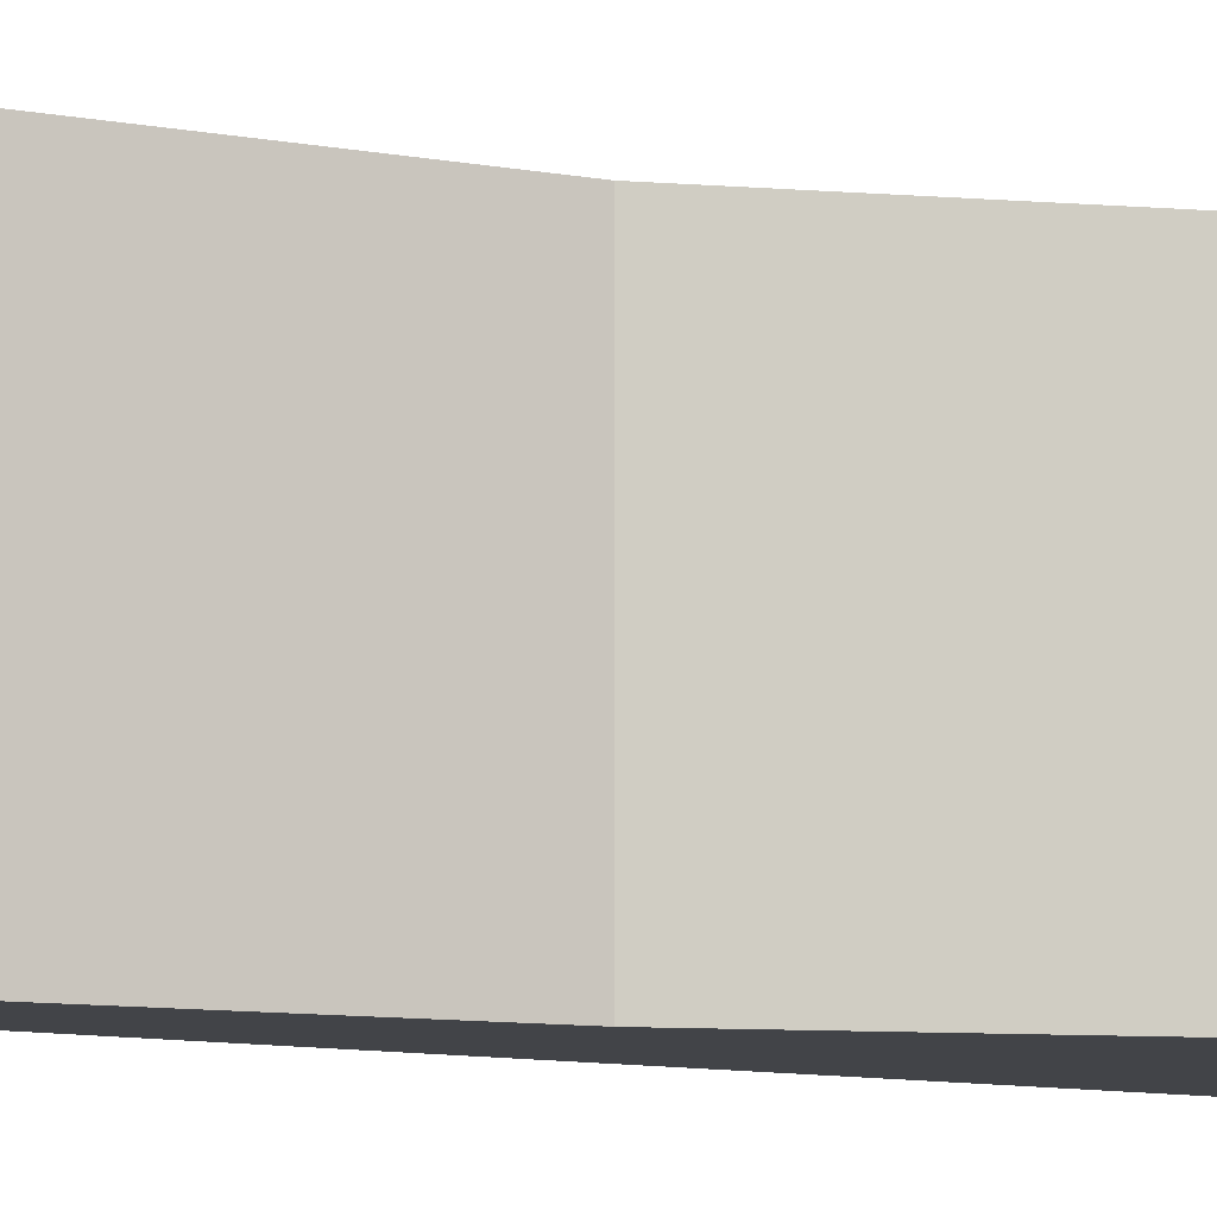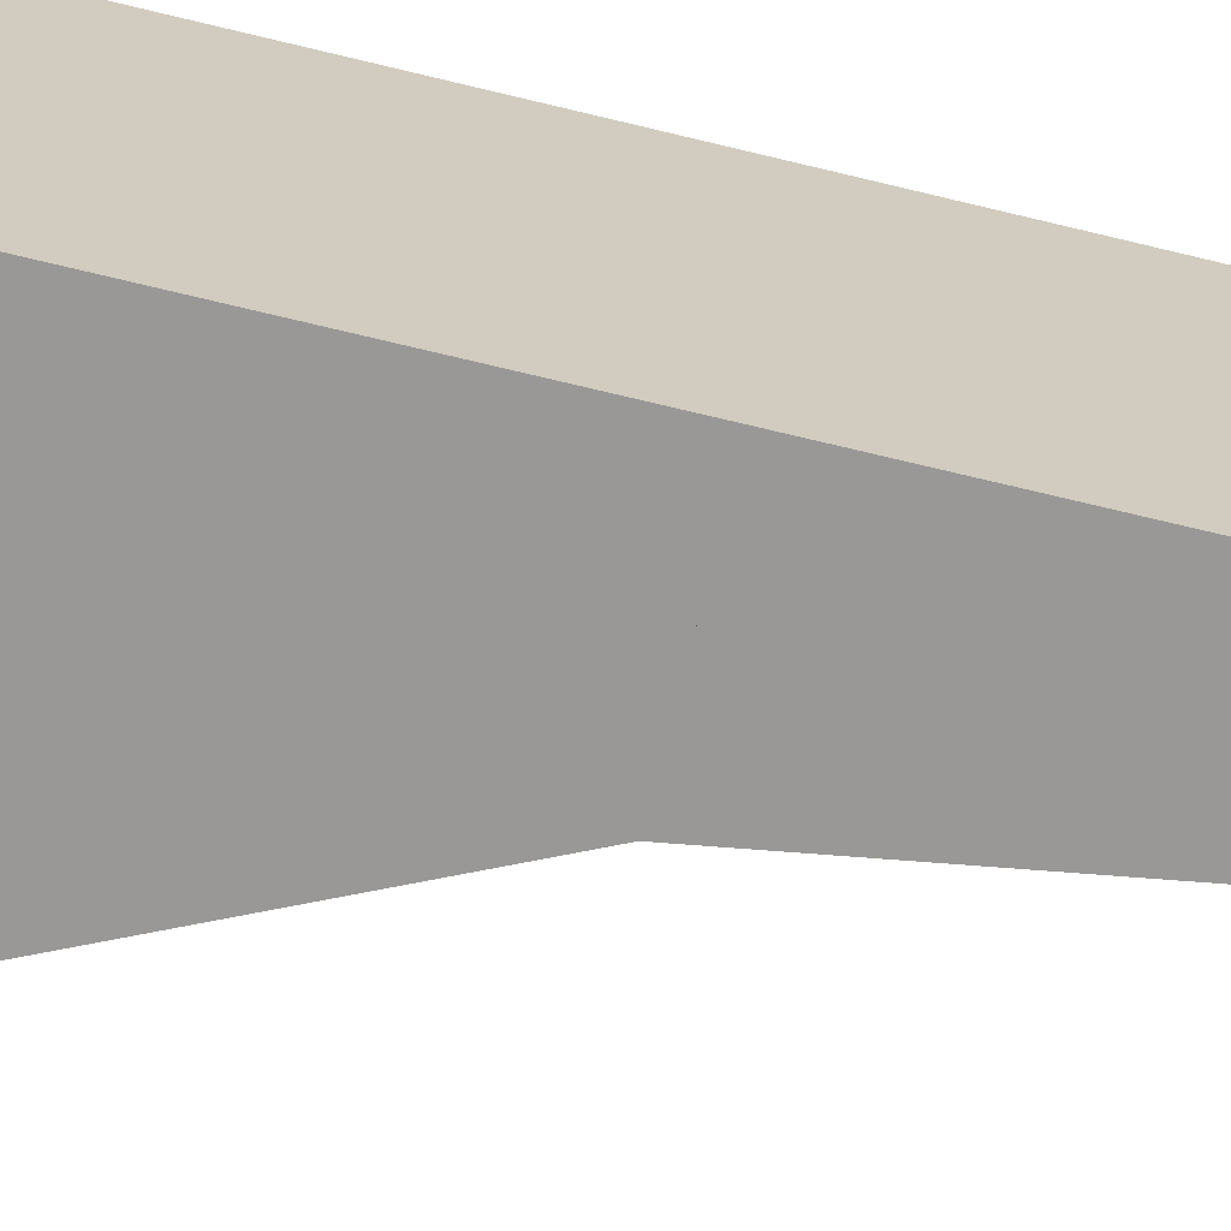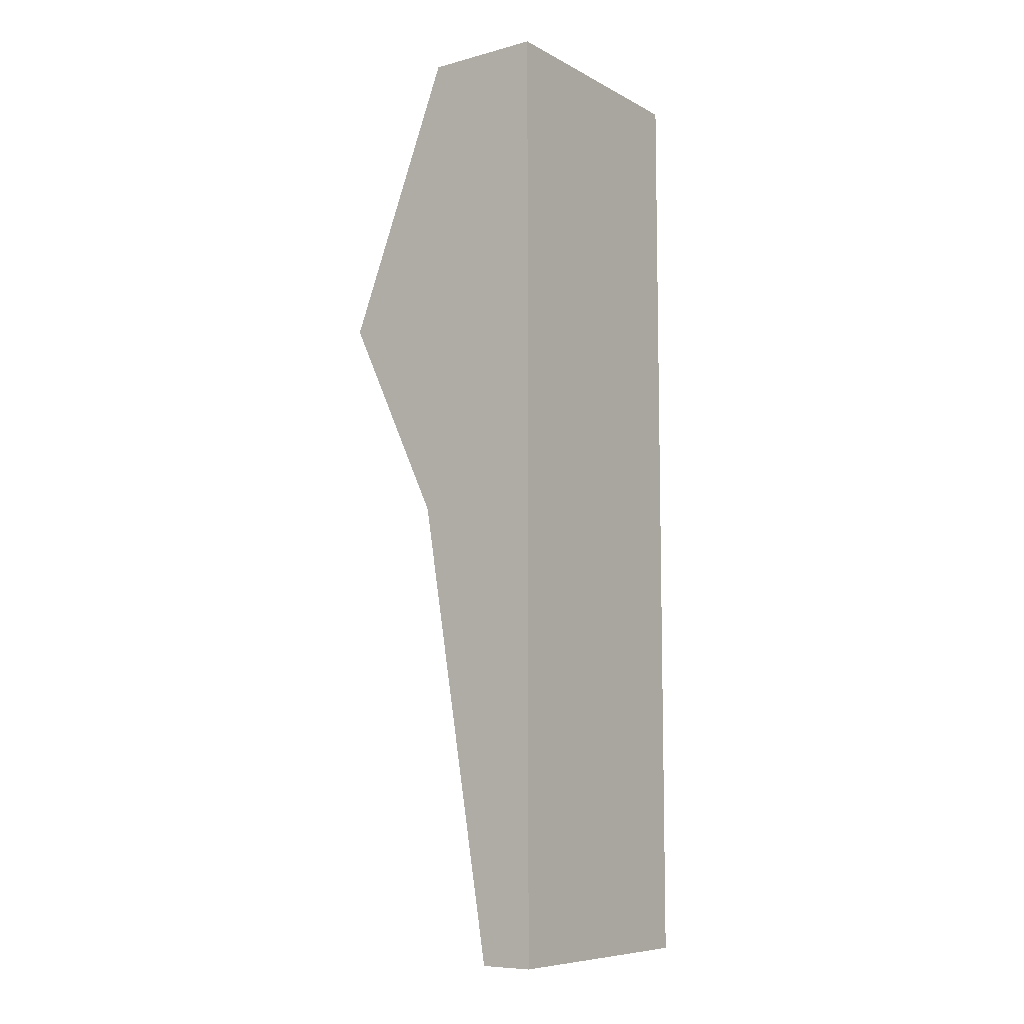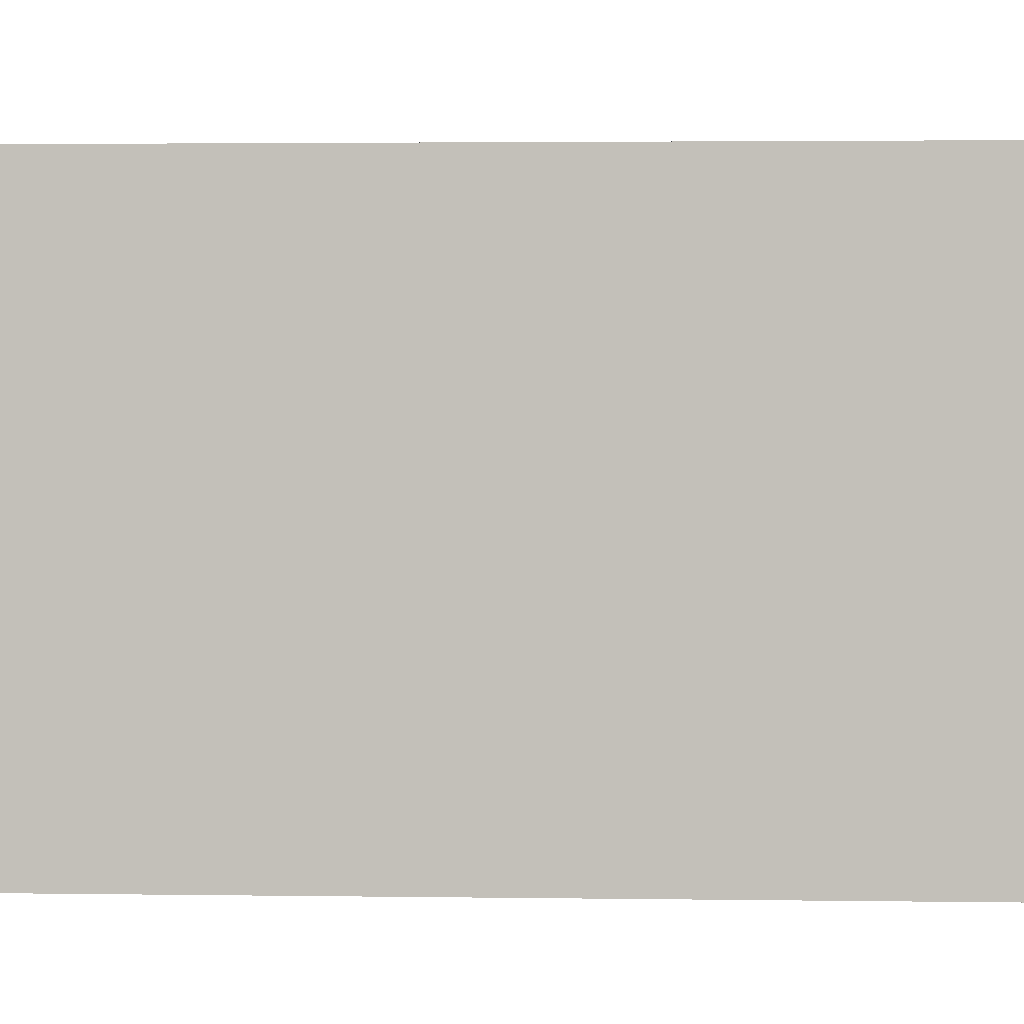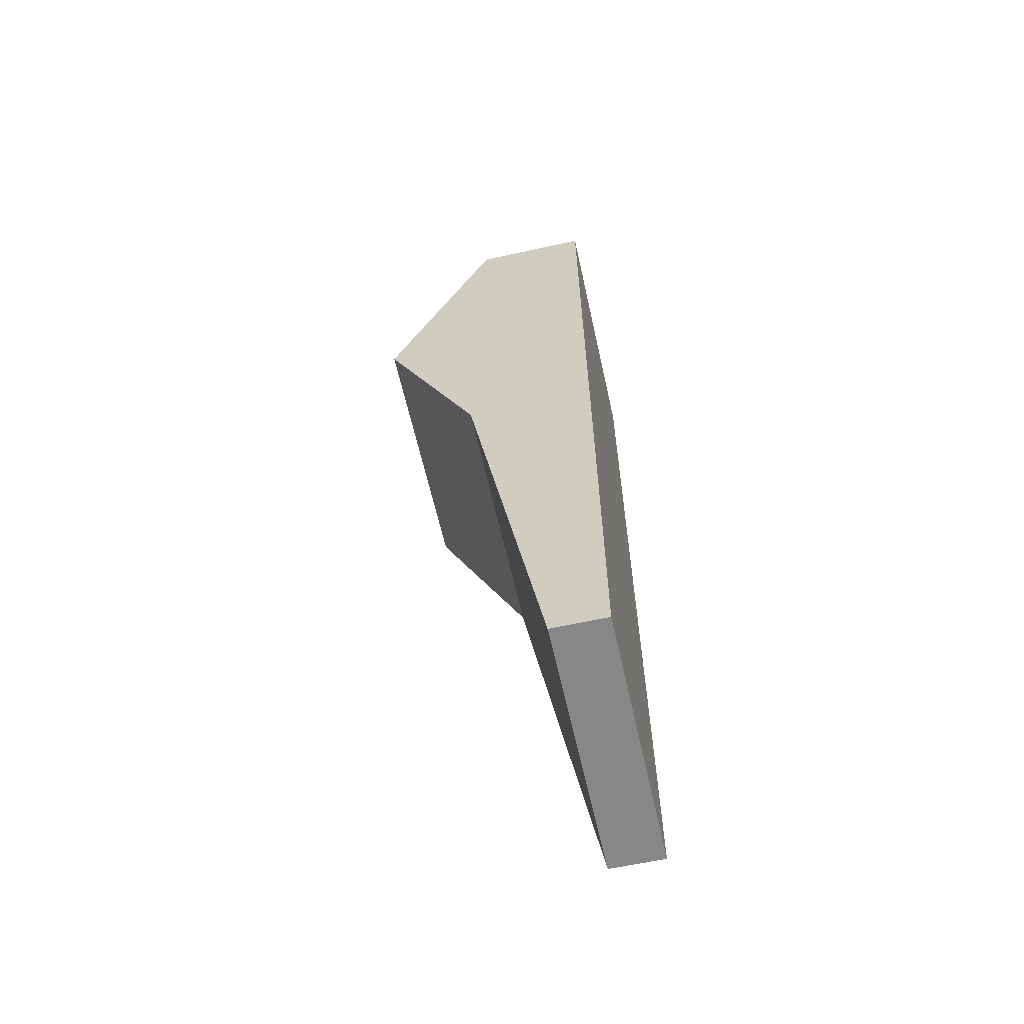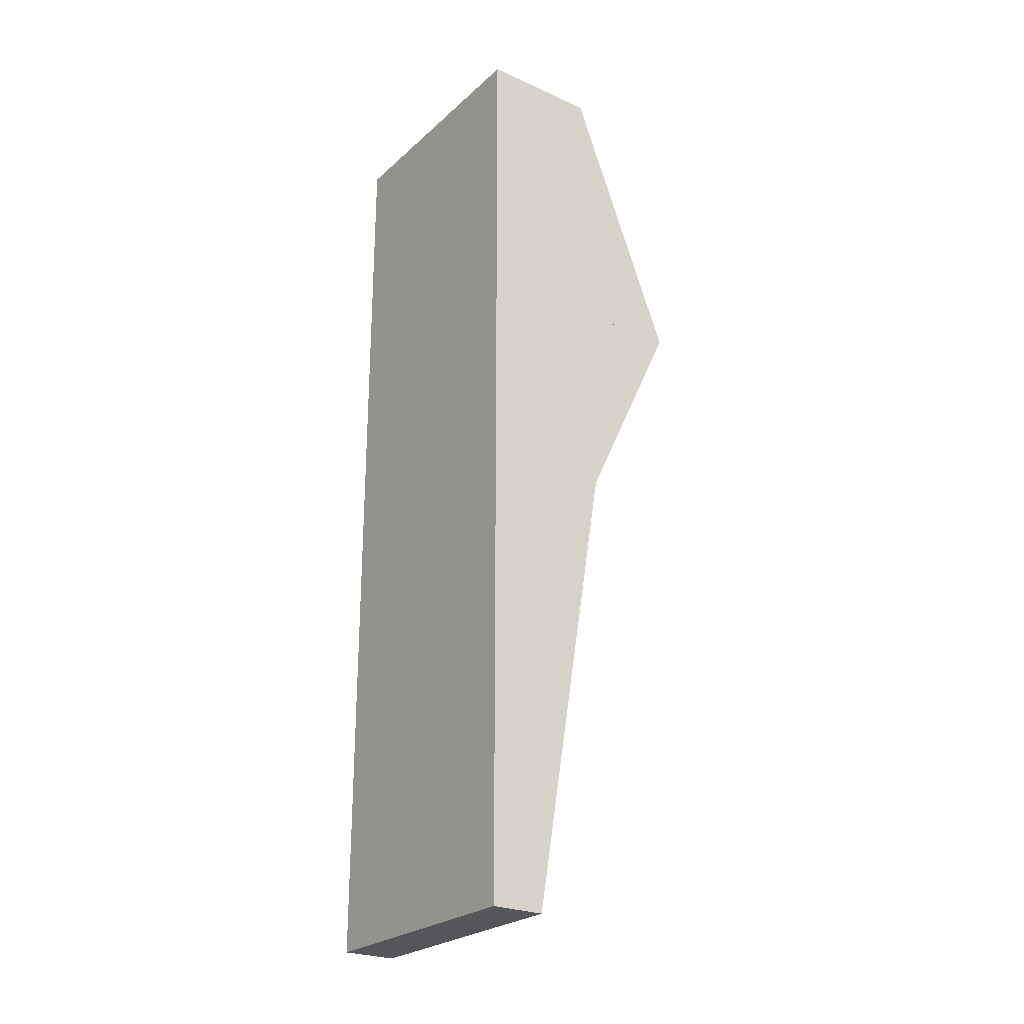
<metadata>
{"format":"obj","ext":"obj","renderer":"f3d","projection":"perspective","resolution":1024,"background":"white","views":[{"elev":-7.9,"azim":50.8,"up":"+Z"},{"elev":-68.6,"azim":-103.8,"up":"+Z"},{"elev":-8.3,"azim":-144.2,"up":"+Y"},{"elev":1.5,"azim":-84.7,"up":"+Z"},{"elev":-62.3,"azim":-167.4,"up":"+Y"},{"elev":-25.2,"azim":-35.7,"up":"+Y"}]}
</metadata>
<code>
o Cube
v 0.25 4.4 -1.2
v 0.25 0 -1.2
v 0.25 4.4 0
v 0.25 0 0
v 0 4.4 -1.2
v 0 0 -1.2
v 0 4.4 0
v 0 0 0
v 0.25 2.15 -1.2
v 0 2.15 0
v 0.25 2.15 0
v 0 2.15 -1.2
v 0 3.1 0
v 0.25 3.1 -1.2
v 0.25 3.1 0
v 0 3.1 -1.2
v 0.55 4.4 -1.2
v 0.55 4.4 0
v 0.55 3.1 -1.2
v 0.55 3.1 0
v 0.6 3.1 -1.2
v 0.6 2.15 -1.2
v 0.6 3.1 0
v 0.6 2.15 0
v 0.6 2.15 -1.2
v 0.6 2.15 0
v 1.05 3.1 -1.2
v 1.05 3.1 0
v 1.05 3.1 -1.2
v 1.05 3.1 0
f 1 5 7 3
f 15 3 7 13
f 13 7 5 16
f 6 2 4 8
f 15 14 19 20
f 16 5 1 14
f 6 12 9 2
f 9 11 26 25
f 8 10 12 6
f 4 11 10 8
f 12 16 14 9
f 15 11 24 23
f 10 13 16 12
f 11 15 13 10
f 18 20 30 28
f 14 1 17 19
f 3 15 20 18
f 1 3 18 17
f 22 21 27
f 14 15 23 21
f 9 14 21 22
f 11 9 22 24
f 11 4 26
f 2 9 25
f 4 2 25 26
f 29 27 28 30
f 17 18 28 27
f 20 19 29 30
f 19 17 27 29
f 27 28 30
f 21 23 28 27
f 23 24 30 28
f 24 22 27 30

</code>
